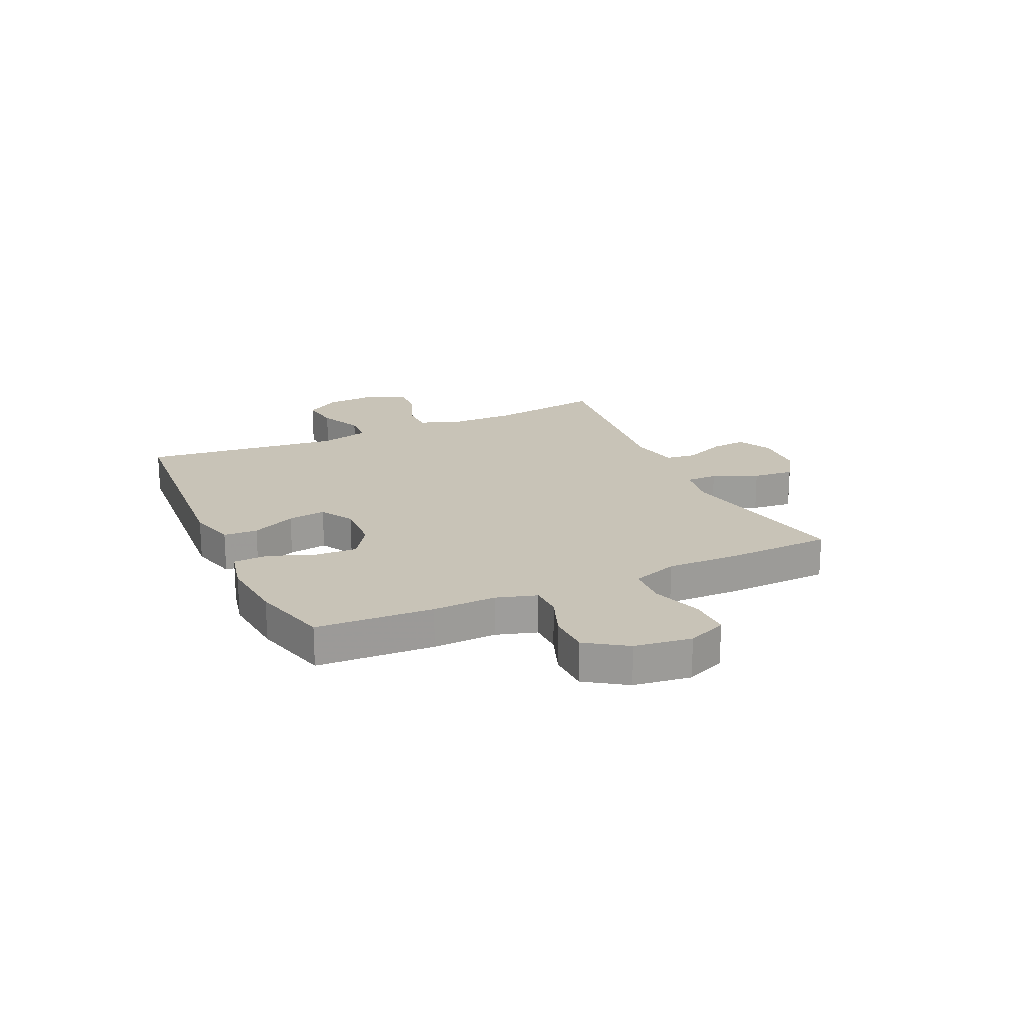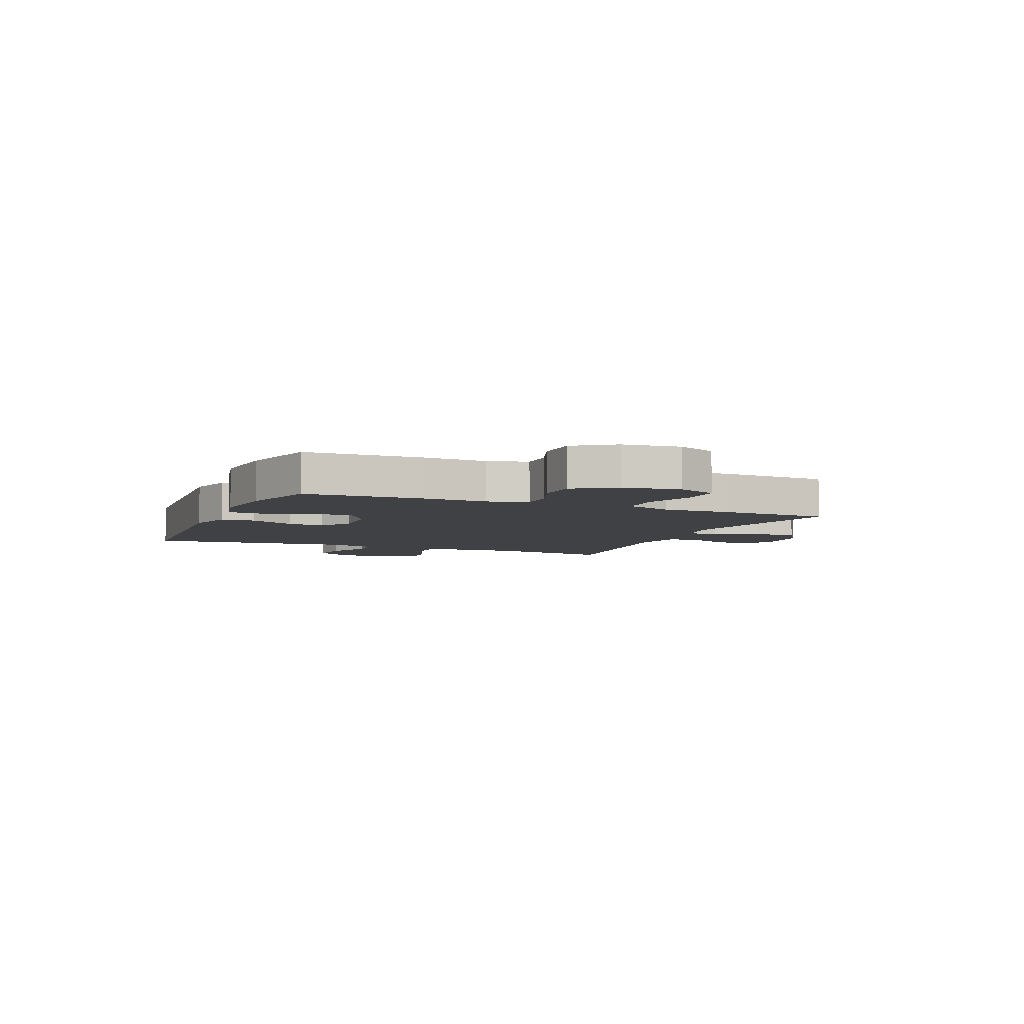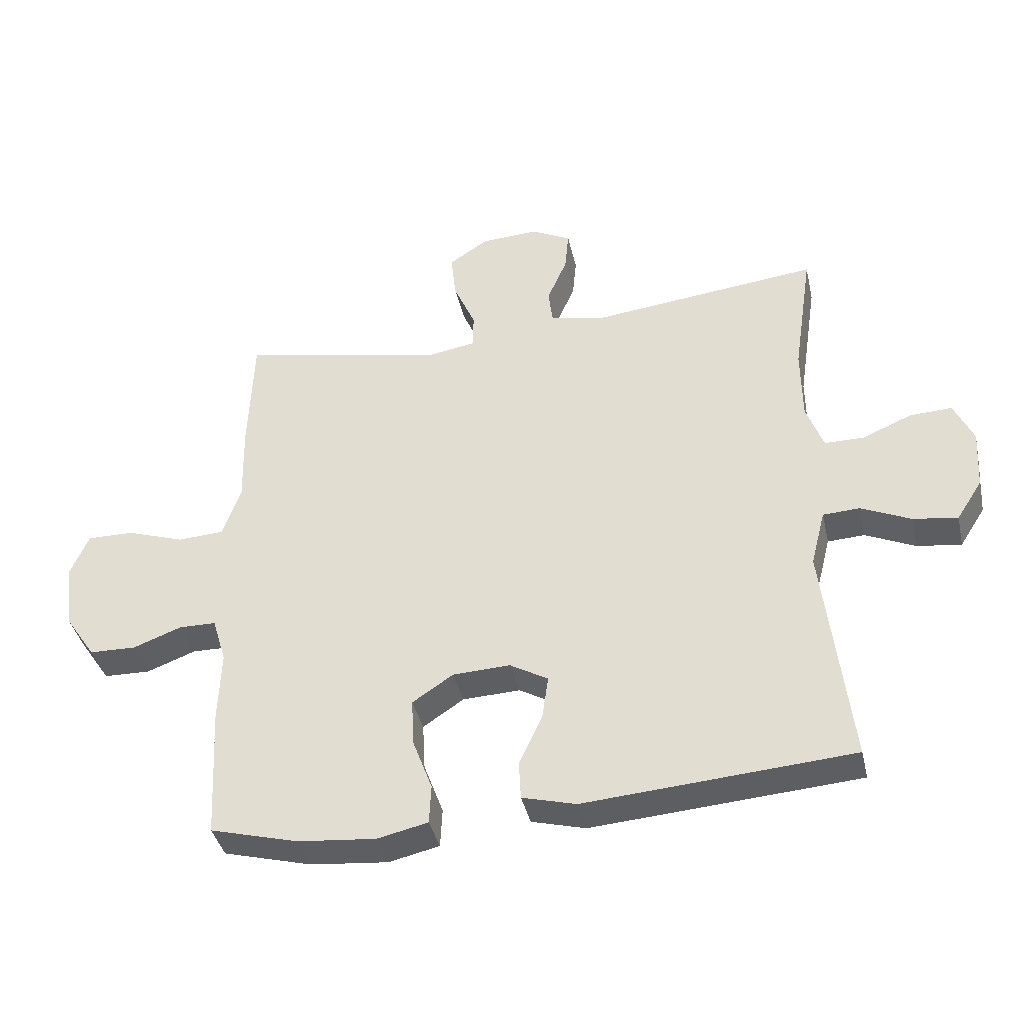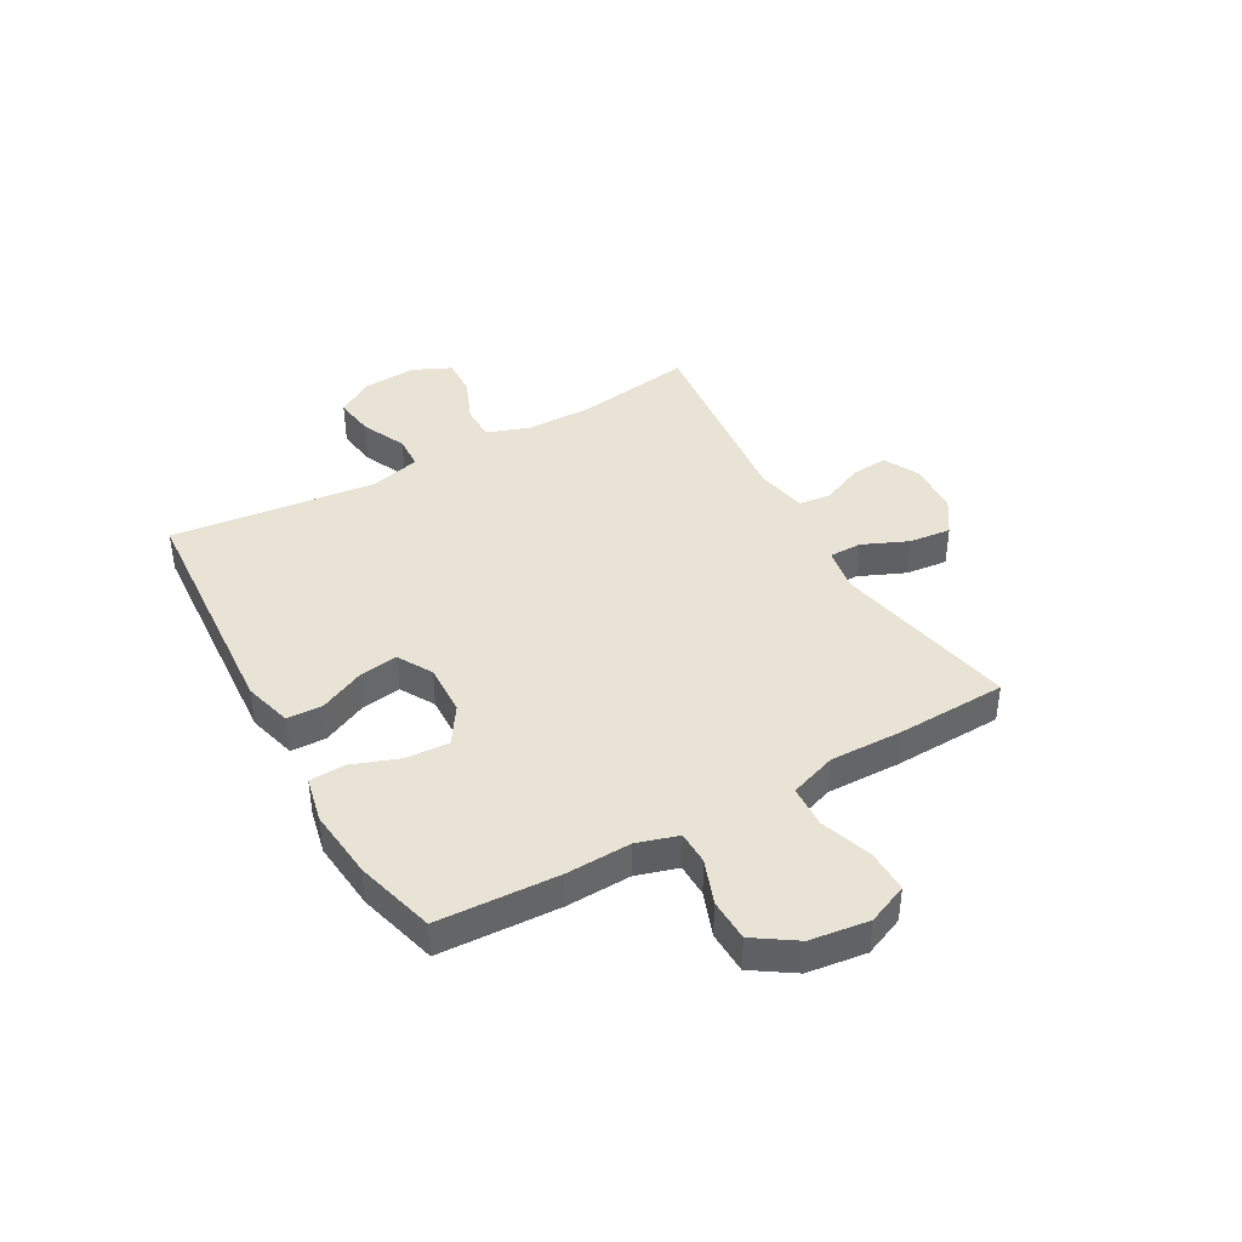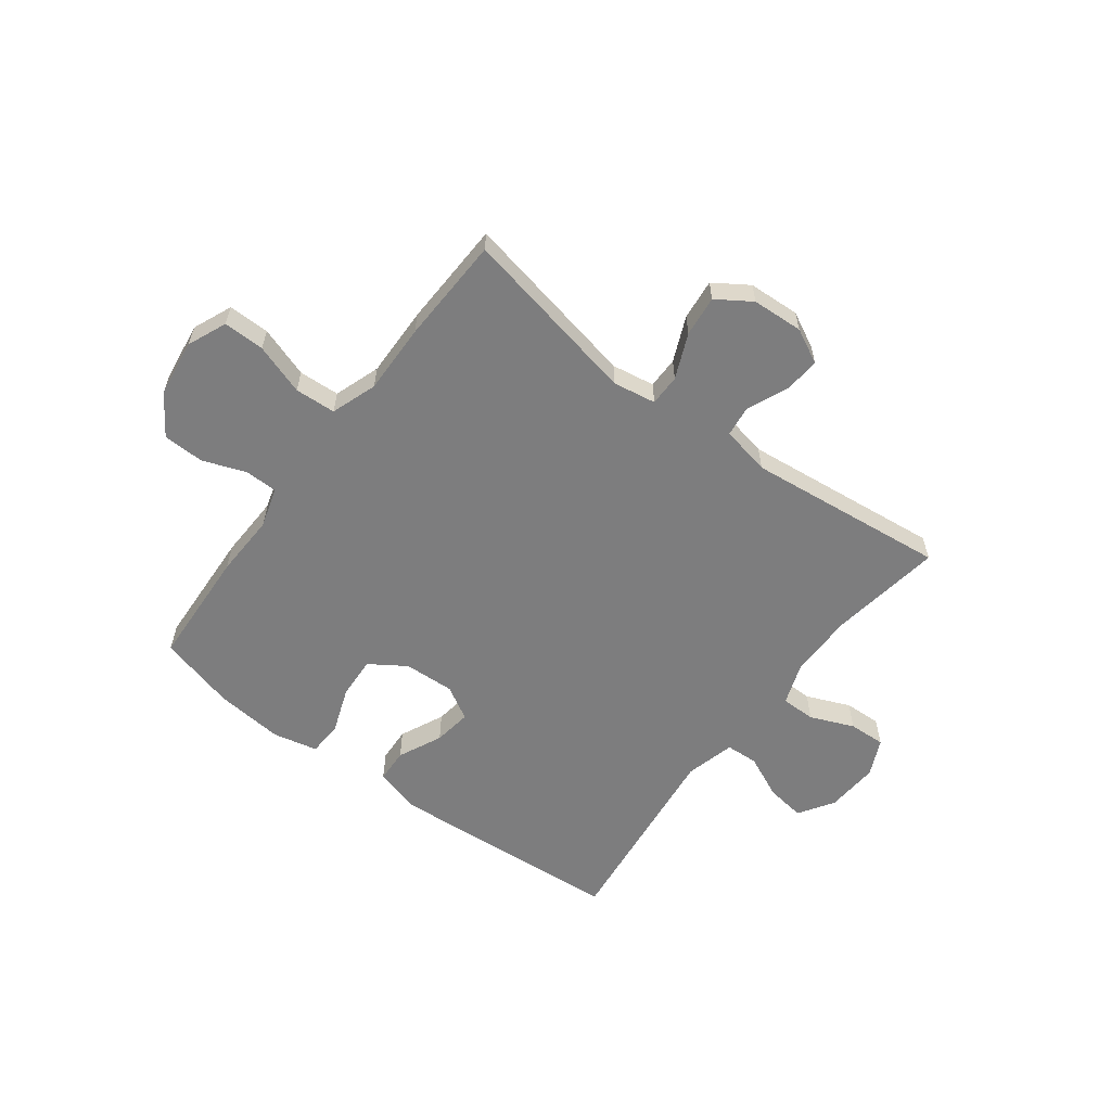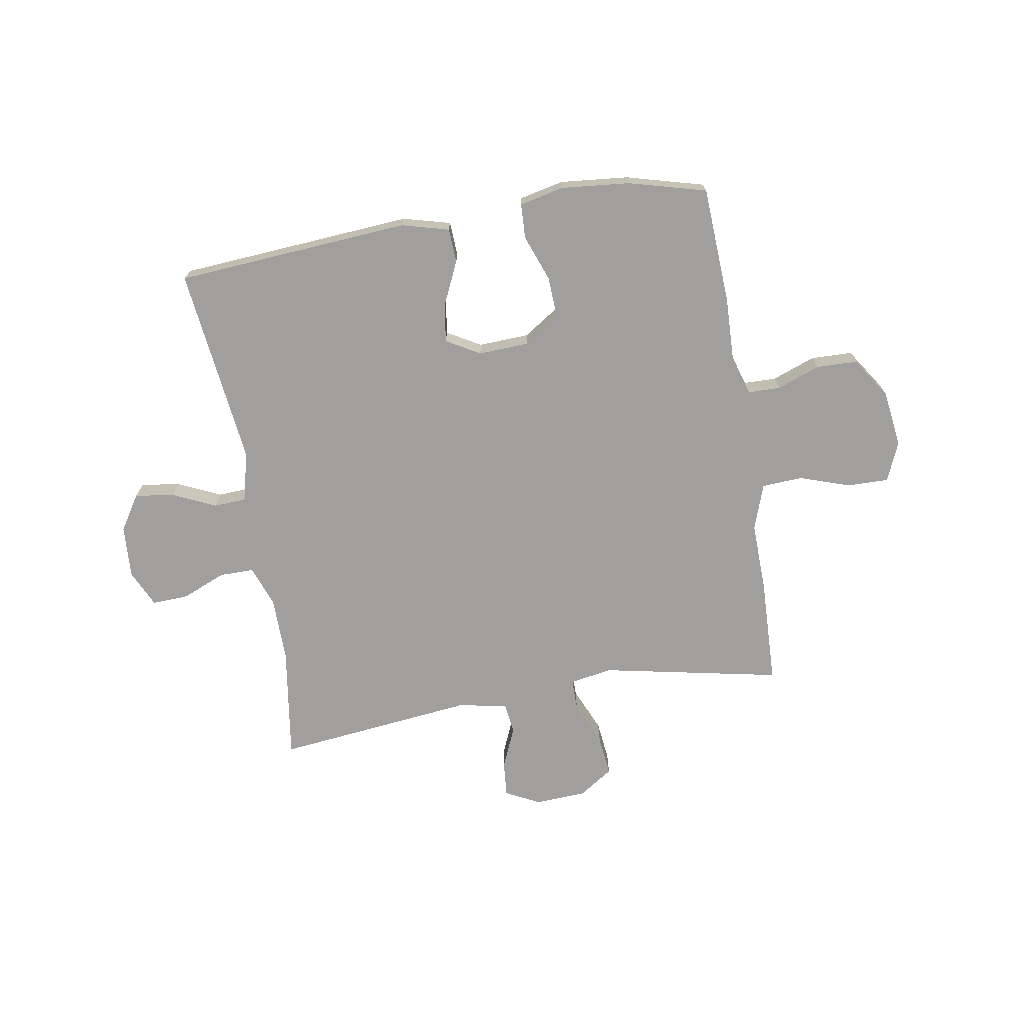
<metadata>
{"format":"obj","ext":"obj","renderer":"f3d","projection":"perspective","resolution":1024,"background":"white","views":[{"elev":19.8,"azim":-114.6,"up":"+Y"},{"elev":-5.7,"azim":-112.9,"up":"+Y"},{"elev":-39.3,"azim":12.6,"up":"+Z"},{"elev":41.2,"azim":-119.5,"up":"+Y"},{"elev":-59.1,"azim":-37.0,"up":"+Y"},{"elev":-71.3,"azim":-170.4,"up":"+Y"}]}
</metadata>
<code>
v -0.5 0.07 -0.5
v -0.511 0.07 -0.287
v -0.507 0.07 -0.172
v -0.529 0.07 -0.099
v -0.588 0.07 -0.098
v -0.666 0.07 -0.127
v -0.741 0.07 -0.125
v -0.79 0.07 -0.052
v -0.804 0.07 0.052
v -0.774 0.07 0.123
v -0.699 0.07 0.122
v -0.607 0.07 0.091
v -0.533 0.07 0.095
v -0.504 0.07 0.178
v -0.507 0.07 0.306
v -0.5 0.07 0.5
v -0.174 0.07 0.434
v -0.096 0.07 0.447
v -0.096 0.07 0.504
v -0.131 0.07 0.585
v -0.139 0.07 0.659
v -0.077 0.07 0.7
v 0.016 0.07 0.705
v 0.079 0.07 0.673
v 0.073 0.07 0.608
v 0.041 0.07 0.534
v 0.048 0.07 0.478
v 0.137 0.07 0.46
v 0.5 0.07 0.5
v 0.469 0.07 0.293
v 0.47 0.07 0.175
v 0.497 0.07 0.1
v 0.56 0.07 0.1
v 0.639 0.07 0.133
v 0.706 0.07 0.136
v 0.737 0.07 0.069
v 0.731 0.07 -0.027
v 0.69 0.07 -0.091
v 0.619 0.07 -0.081
v 0.54 0.07 -0.045
v 0.481 0.07 -0.048
v 0.458 0.07 -0.138
v 0.5 0.07 -0.5
v 0.074 0.07 -0.531
v -0.012 0.07 -0.508
v -0.015 0.07 -0.446
v 0.022 0.07 -0.366
v 0.032 0.07 -0.297
v -0.029 0.07 -0.262
v -0.121 0.07 -0.266
v -0.186 0.07 -0.309
v -0.182 0.07 -0.385
v -0.151 0.07 -0.469
v -0.154 0.07 -0.532
v -0.235 0.07 -0.55
v -0.359 0.07 -0.538
v -0.5 0 -0.5
v -0.511 0 -0.287
v -0.507 0 -0.172
v -0.529 0 -0.099
v -0.588 0 -0.098
v -0.666 0 -0.127
v -0.741 0 -0.125
v -0.79 0 -0.052
v -0.804 0 0.052
v -0.774 0 0.123
v -0.699 0 0.122
v -0.607 0 0.091
v -0.533 0 0.095
v -0.504 0 0.178
v -0.507 0 0.306
v -0.5 0 0.5
v -0.174 0 0.434
v -0.096 0 0.447
v -0.096 0 0.504
v -0.131 0 0.585
v -0.139 0 0.659
v -0.077 0 0.7
v 0.016 0 0.705
v 0.079 0 0.673
v 0.073 0 0.608
v 0.041 0 0.534
v 0.048 0 0.478
v 0.137 0 0.46
v 0.5 0 0.5
v 0.469 0 0.293
v 0.47 0 0.175
v 0.497 0 0.1
v 0.56 0 0.1
v 0.639 0 0.133
v 0.706 0 0.136
v 0.737 0 0.069
v 0.731 0 -0.027
v 0.69 0 -0.091
v 0.619 0 -0.081
v 0.54 0 -0.045
v 0.481 0 -0.048
v 0.458 0 -0.138
v 0.5 0 -0.5
v 0.074 0 -0.531
v -0.012 0 -0.508
v -0.015 0 -0.446
v 0.022 0 -0.366
v 0.032 0 -0.297
v -0.029 0 -0.262
v -0.121 0 -0.266
v -0.186 0 -0.309
v -0.182 0 -0.385
v -0.151 0 -0.469
v -0.154 0 -0.532
v -0.235 0 -0.55
v -0.359 0 -0.538
f 1 2 3
f 56 1 3
f 55 56 3
f 54 55 3
f 53 54 3
f 52 53 3
f 51 52 3 4
f 50 51 4
f 49 50 4
f 45 46 47
f 44 45 47
f 43 44 47
f 42 43 47
f 41 42 47 48
f 38 39 40
f 37 38 40
f 36 37 40
f 35 36 40
f 34 35 40
f 33 34 40
f 32 33 40 41
f 41 48 49
f 32 41 49
f 31 32 49
f 28 29 30
f 31 49 4
f 30 31 4
f 28 30 4
f 27 28 4
f 24 25 26
f 23 24 26
f 22 23 26
f 21 22 26
f 20 21 26
f 19 20 26
f 14 15 16 17
f 13 14 17 18
f 10 11 12
f 9 10 12
f 8 9 12
f 7 8 12
f 6 7 12
f 5 6 12
f 5 12 13
f 4 5 13 18
f 18 19 26 27
f 4 18 27
f 59 58 57
f 59 57 112
f 59 112 111
f 59 111 110
f 59 110 109
f 59 109 108
f 60 59 108 107
f 60 107 106
f 60 106 105
f 103 102 101
f 103 101 100
f 103 100 99
f 103 99 98
f 104 103 98 97
f 96 95 94
f 96 94 93
f 96 93 92
f 96 92 91
f 96 91 90
f 96 90 89
f 97 96 89 88
f 105 104 97
f 105 97 88
f 105 88 87
f 86 85 84
f 60 105 87
f 60 87 86
f 60 86 84
f 60 84 83
f 82 81 80
f 82 80 79
f 82 79 78
f 82 78 77
f 82 77 76
f 82 76 75
f 73 72 71 70
f 74 73 70 69
f 68 67 66
f 68 66 65
f 68 65 64
f 68 64 63
f 68 63 62
f 68 62 61
f 69 68 61
f 74 69 61 60
f 83 82 75 74
f 83 74 60
f 1 57 58 2
f 2 58 59 3
f 3 59 60 4
f 4 60 61 5
f 5 61 62 6
f 6 62 63 7
f 7 63 64 8
f 8 64 65 9
f 9 65 66 10
f 10 66 67 11
f 11 67 68 12
f 12 68 69 13
f 13 69 70 14
f 14 70 71 15
f 15 71 72 16
f 16 72 73 17
f 17 73 74 18
f 18 74 75 19
f 19 75 76 20
f 20 76 77 21
f 21 77 78 22
f 22 78 79 23
f 23 79 80 24
f 24 80 81 25
f 25 81 82 26
f 26 82 83 27
f 27 83 84 28
f 28 84 85 29
f 29 85 86 30
f 30 86 87 31
f 31 87 88 32
f 32 88 89 33
f 33 89 90 34
f 34 90 91 35
f 35 91 92 36
f 36 92 93 37
f 37 93 94 38
f 38 94 95 39
f 39 95 96 40
f 40 96 97 41
f 41 97 98 42
f 42 98 99 43
f 43 99 100 44
f 44 100 101 45
f 45 101 102 46
f 46 102 103 47
f 47 103 104 48
f 48 104 105 49
f 49 105 106 50
f 50 106 107 51
f 51 107 108 52
f 52 108 109 53
f 53 109 110 54
f 54 110 111 55
f 55 111 112 56
f 56 112 57 1

</code>
